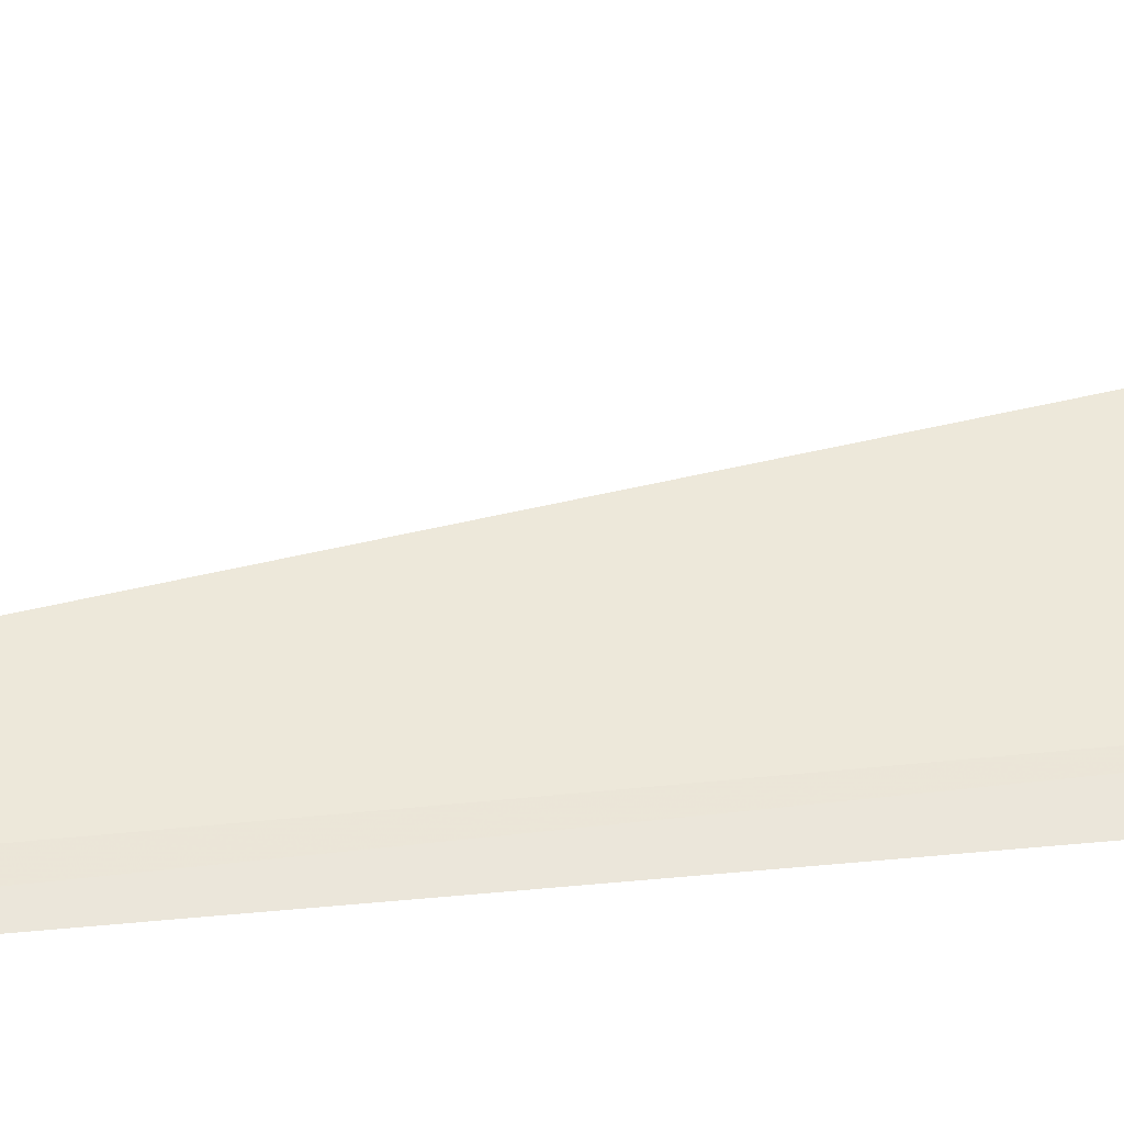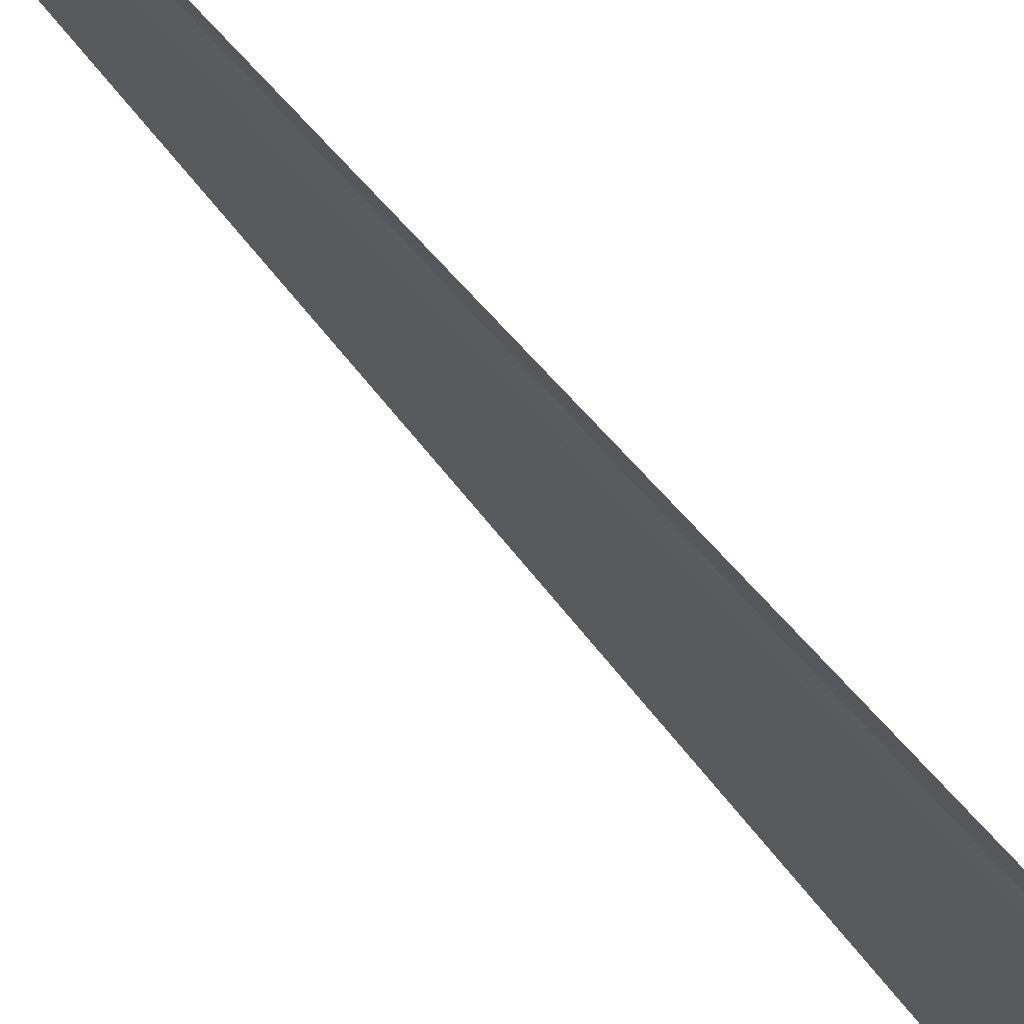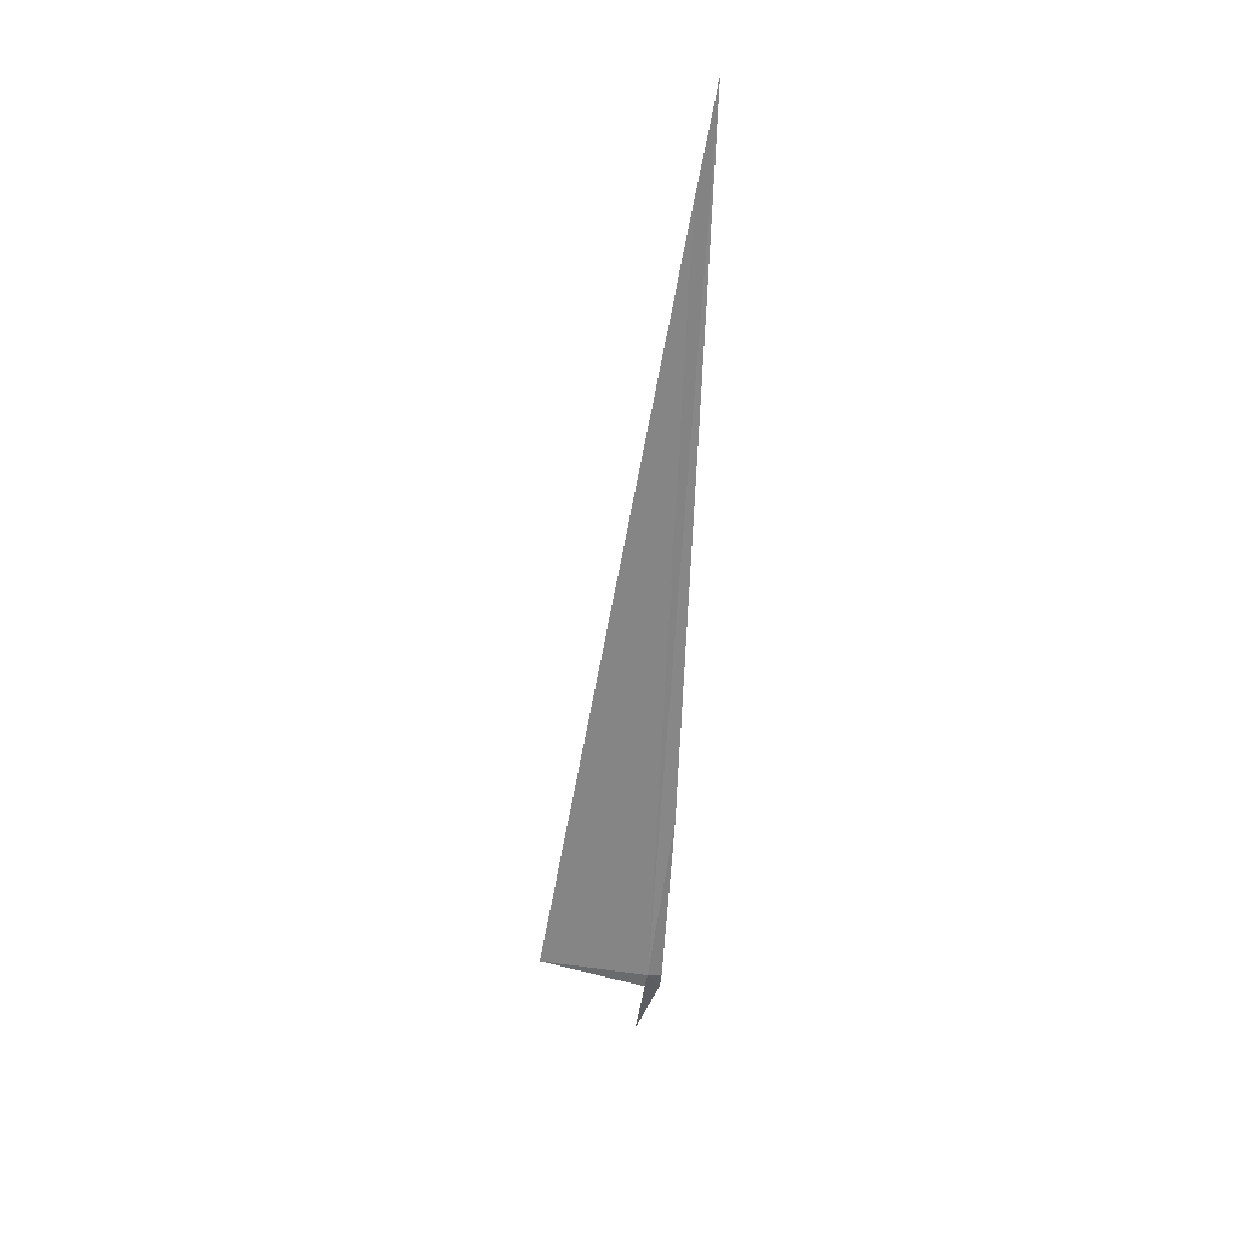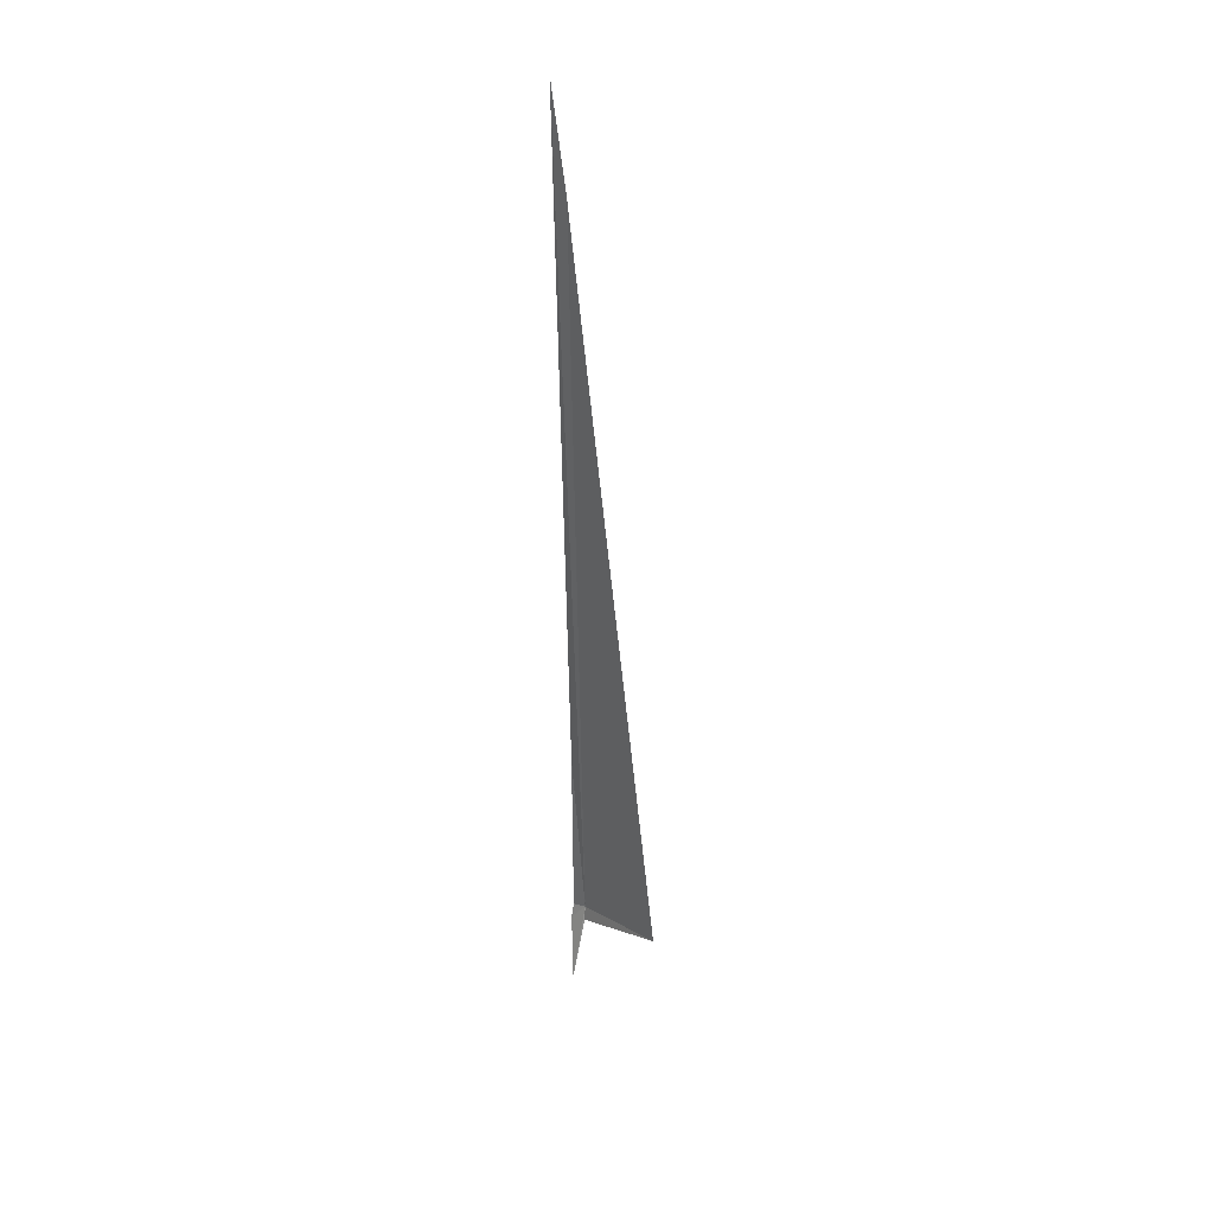
<metadata>
{"format":"obj","ext":"obj","renderer":"f3d","projection":"perspective","resolution":1024,"background":"white","views":[{"elev":12.7,"azim":-100.7,"up":"+Z"},{"elev":-40.3,"azim":-147.5,"up":"+Z"},{"elev":27.7,"azim":129.1,"up":"+Y"},{"elev":36.7,"azim":11.9,"up":"+Y"}]}
</metadata>
<code>
v 96.2 174.9 1.243
v 96.2 174.7 1.283
v 97.18 175.3 2.023
v 96.01 177 1.023
v 95.82 185.2 0.7634
v 96.01 184 0.9034
v 96.1 173.9 1.503
v 96.02 174.6 1.203
v 96.04 174.8 1.163
f 1 4 5
f 1 5 6
f 1 6 3
f 1 2 7
f 1 7 8
f 1 8 9
f 1 9 4
f 1 3 2

</code>
